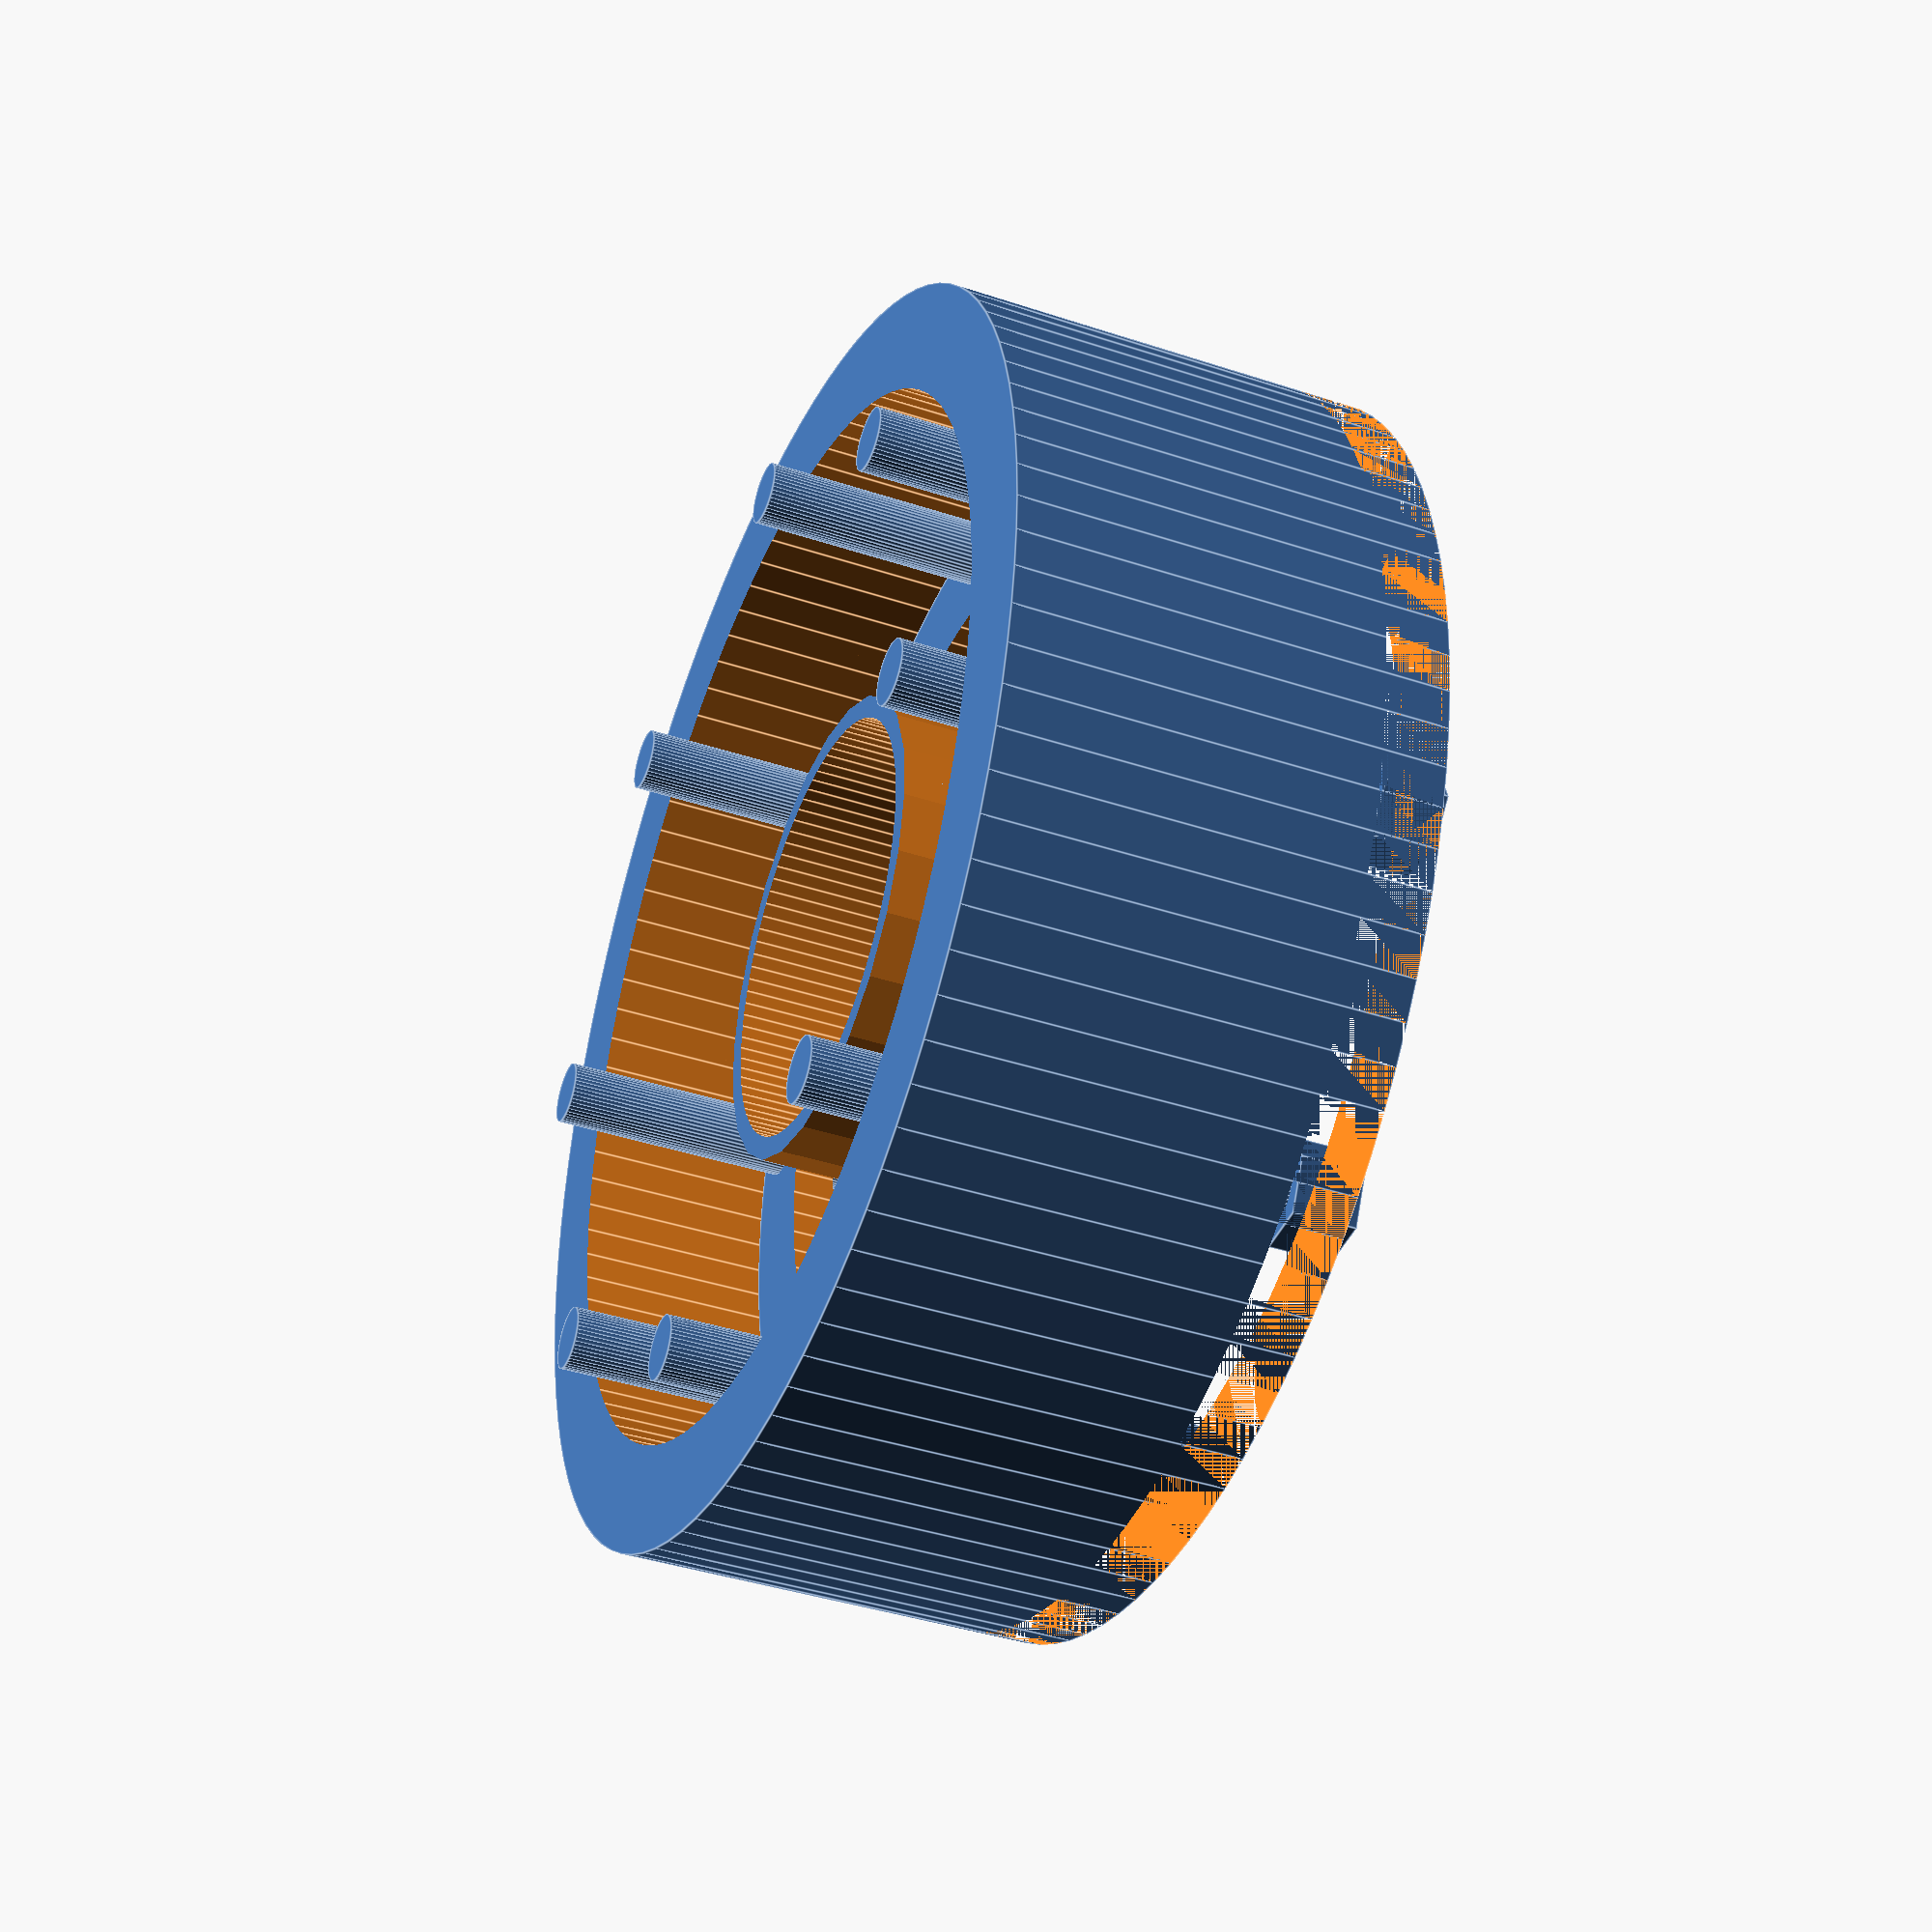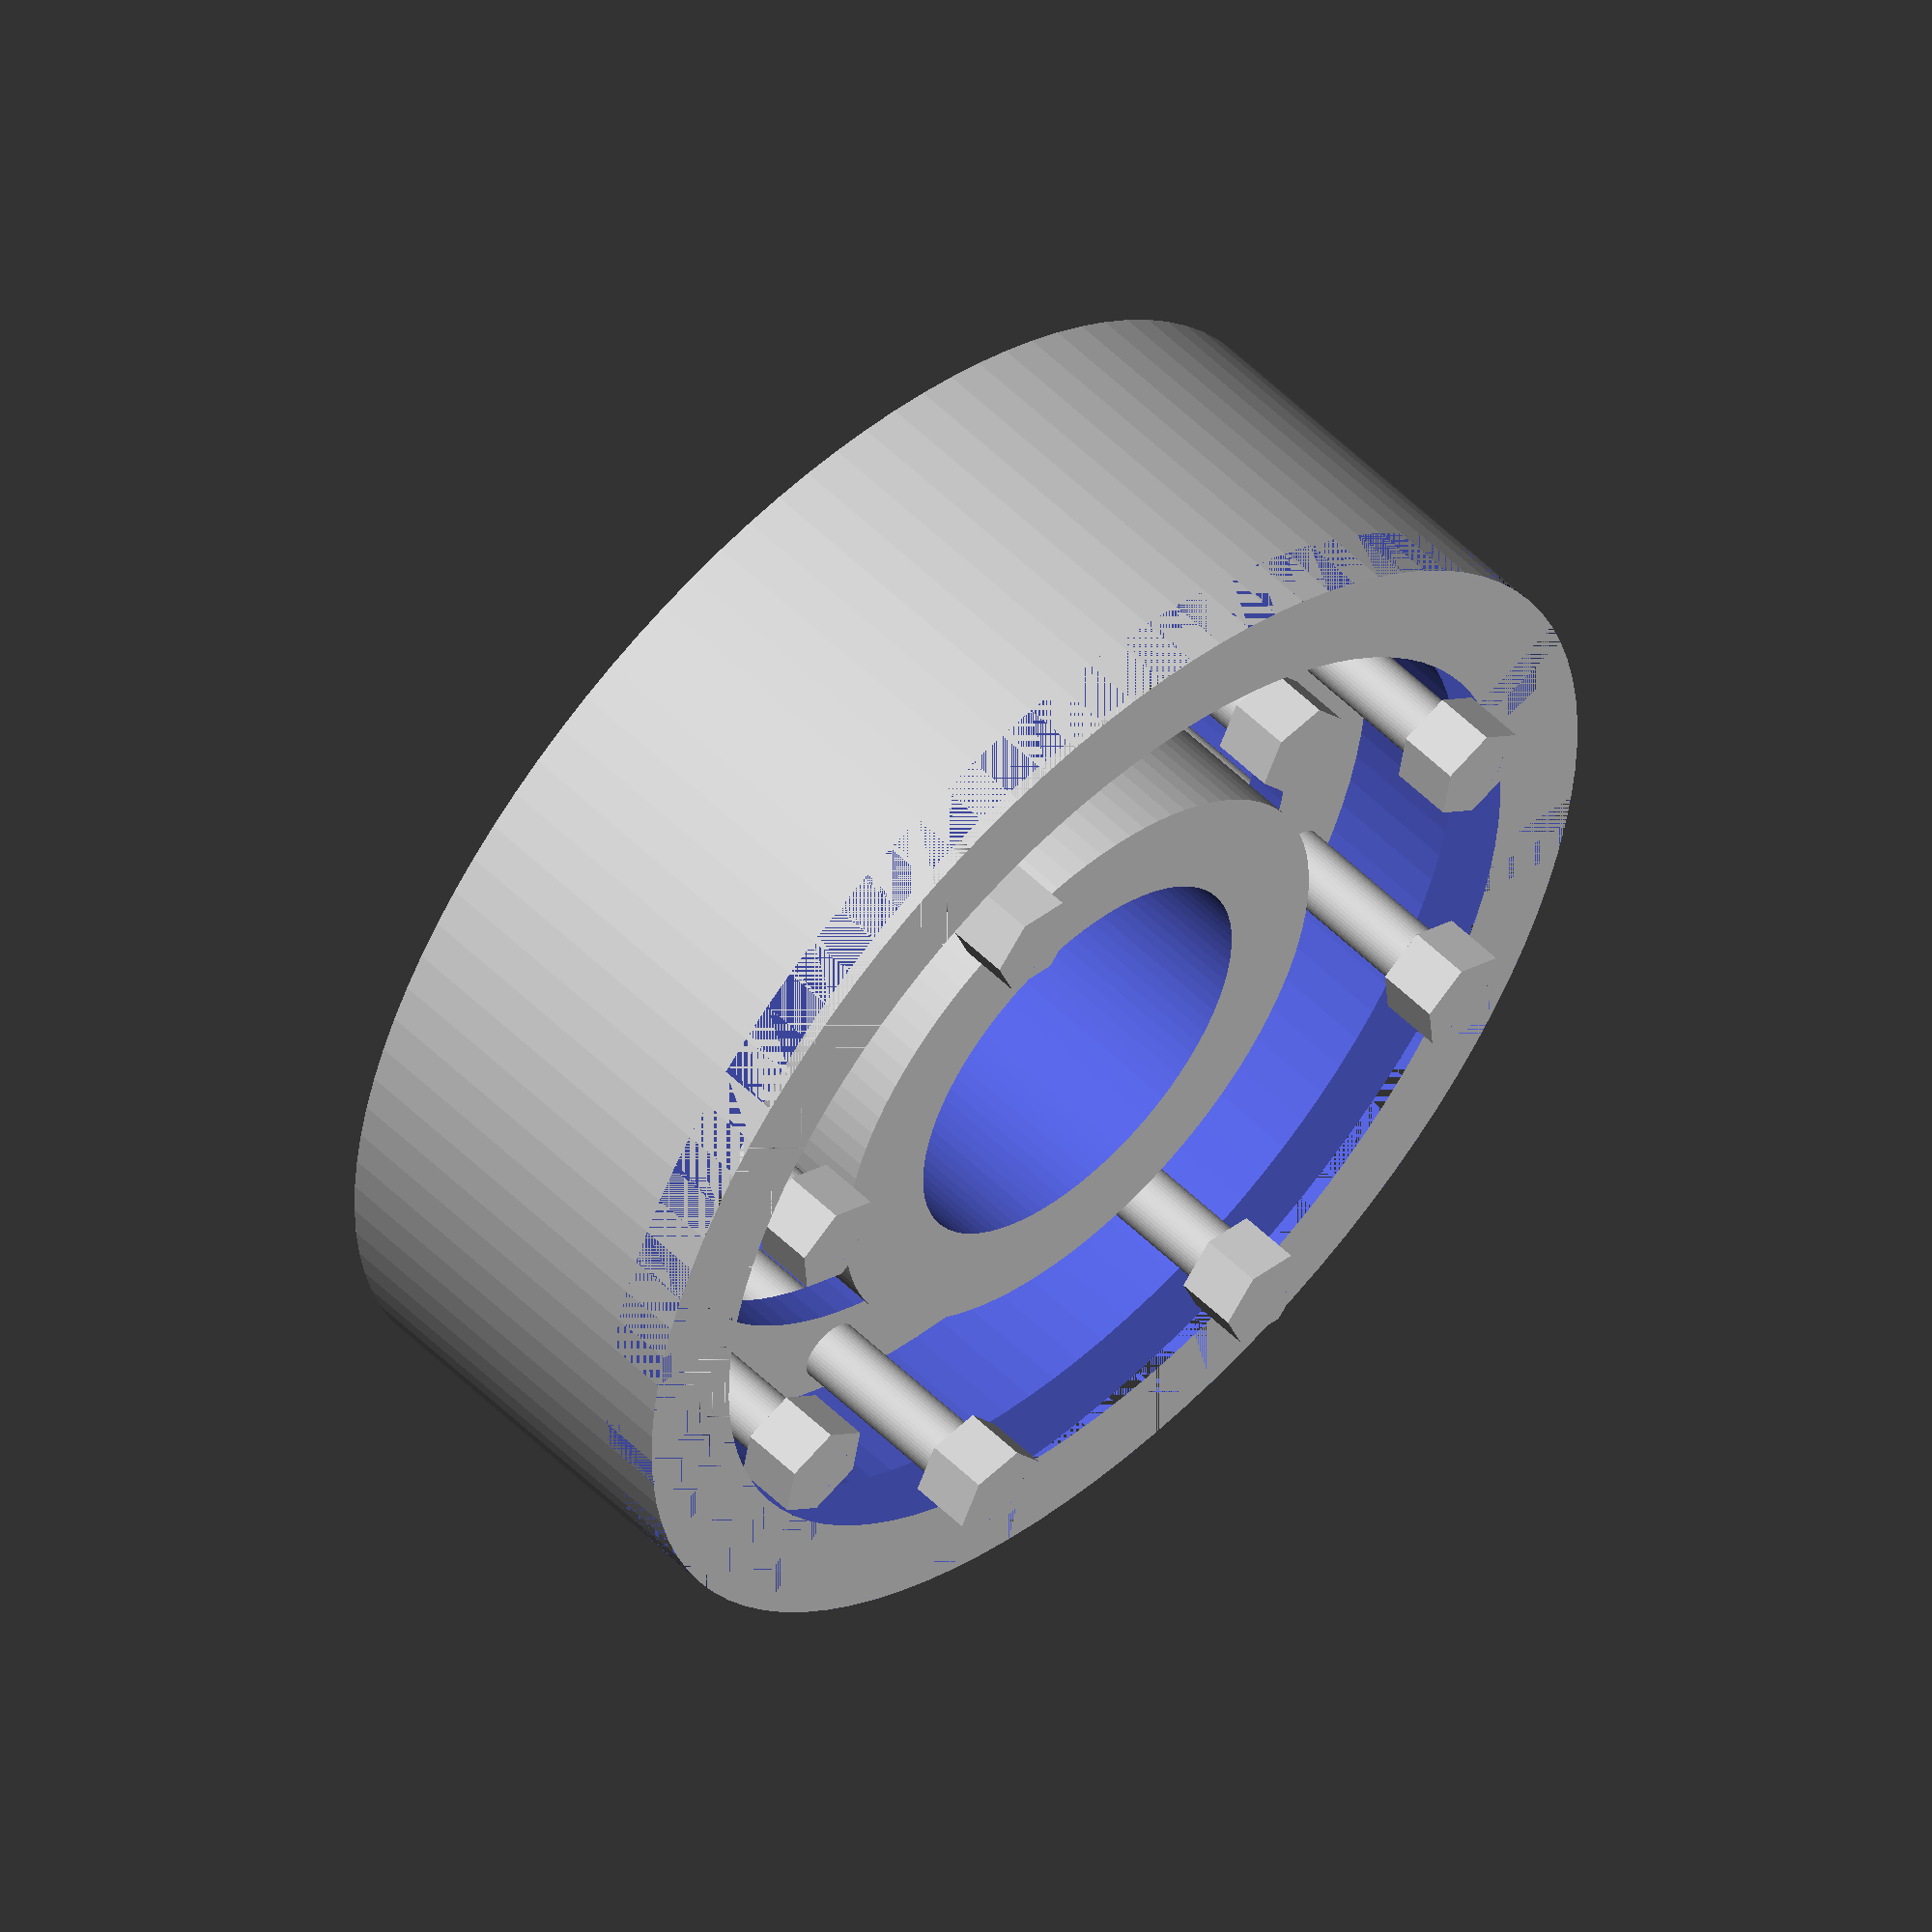
<openscad>

// Parameters
outer_shell_diameter = 60;
outer_shell_thickness = 5;
outer_shell_height = 20;
outer_shell_recess_depth = 3; // Added parameter for recessed area
outer_shell_recess_diameter = outer_shell_diameter - 2 * outer_shell_thickness + 10;

spacer_ring_thickness = 2;
spacer_ring_inner_diameter = 40;
spacer_ring_outer_diameter = outer_shell_diameter - 2 * outer_shell_thickness;

inner_hub_diameter = 30;
inner_hub_height = 15;
inner_hub_teeth_count = 24; // Increased teeth count for more even spacing
inner_hub_teeth_depth = 4; // Increased teeth depth for more prominence
inner_hub_hole_diameter = 20; // Adjusted central hole size

bolt_diameter = 3;
bolt_length = outer_shell_height + 5;
bolt_spacing_radius = (spacer_ring_inner_diameter + spacer_ring_outer_diameter) / 4;

nut_diameter = 5;
nut_thickness = 3;

// Outer Cylindrical Shell
module outer_cylindrical_shell() {
    difference() {
        cylinder(h = outer_shell_height, d = outer_shell_diameter, $fn = 100);
        translate([0, 0, -1])
            cylinder(h = outer_shell_height + 2, d = outer_shell_diameter - 2 * outer_shell_thickness, $fn = 100);
        // Add recessed area
        translate([0, 0, outer_shell_height - outer_shell_recess_depth])
            cylinder(h = outer_shell_recess_depth, d = outer_shell_recess_diameter, $fn = 100);
    }
}

// Spacer Ring
module spacer_ring() {
    difference() {
        cylinder(h = spacer_ring_thickness, d = spacer_ring_outer_diameter, $fn = 100);
        translate([0, 0, -1])
            cylinder(h = spacer_ring_thickness + 2, d = spacer_ring_inner_diameter, $fn = 100);
    }
}

// Inner Hub with Teeth
module inner_hub_with_teeth() {
    difference() {
        cylinder(h = inner_hub_height, d = inner_hub_diameter, $fn = 100);
        translate([0, 0, -1])
            cylinder(h = inner_hub_height + 2, d = inner_hub_hole_diameter, $fn = 100);
        for (i = [0:360/inner_hub_teeth_count:360-360/inner_hub_teeth_count]) {
            rotate([0, 0, i])
                translate([inner_hub_diameter / 2 - inner_hub_teeth_depth / 2, 0, 0])
                    cube([inner_hub_teeth_depth, inner_hub_teeth_depth, inner_hub_height + 2], center = true);
        }
    }
}

// Bolt
module bolt() {
    cylinder(h = bolt_length, d = bolt_diameter, $fn = 50);
}

// Nut
module nut() {
    difference() {
        cylinder(h = nut_thickness, d = nut_diameter, $fn = 6);
        translate([0, 0, -1])
            cylinder(h = nut_thickness + 2, d = bolt_diameter, $fn = 50);
    }
}

// Assembly
module assembly() {
    // Layer 1: Outer Cylindrical Shell
    outer_cylindrical_shell();

    // Layer 2: Spacer Ring
    translate([0, 0, outer_shell_height / 2 - spacer_ring_thickness / 2])
        spacer_ring();

    // Layer 3: Inner Hub with Teeth
    translate([0, 0, outer_shell_height / 2 - inner_hub_height / 2])
        inner_hub_with_teeth();

    // Layer 4: Bolts and Nuts
    for (i = [0:360/8:360-360/8]) {
        rotate([0, 0, i]) {
            translate([bolt_spacing_radius, 0, outer_shell_height / 2 - bolt_length / 2])
                bolt();
            translate([bolt_spacing_radius, 0, outer_shell_height / 2 + bolt_length / 2 - nut_thickness])
                nut();
        }
    }
}

// Render the assembly
assembly();


</openscad>
<views>
elev=39.9 azim=257.6 roll=247.7 proj=p view=edges
elev=125.7 azim=70.8 roll=223.9 proj=o view=solid
</views>
